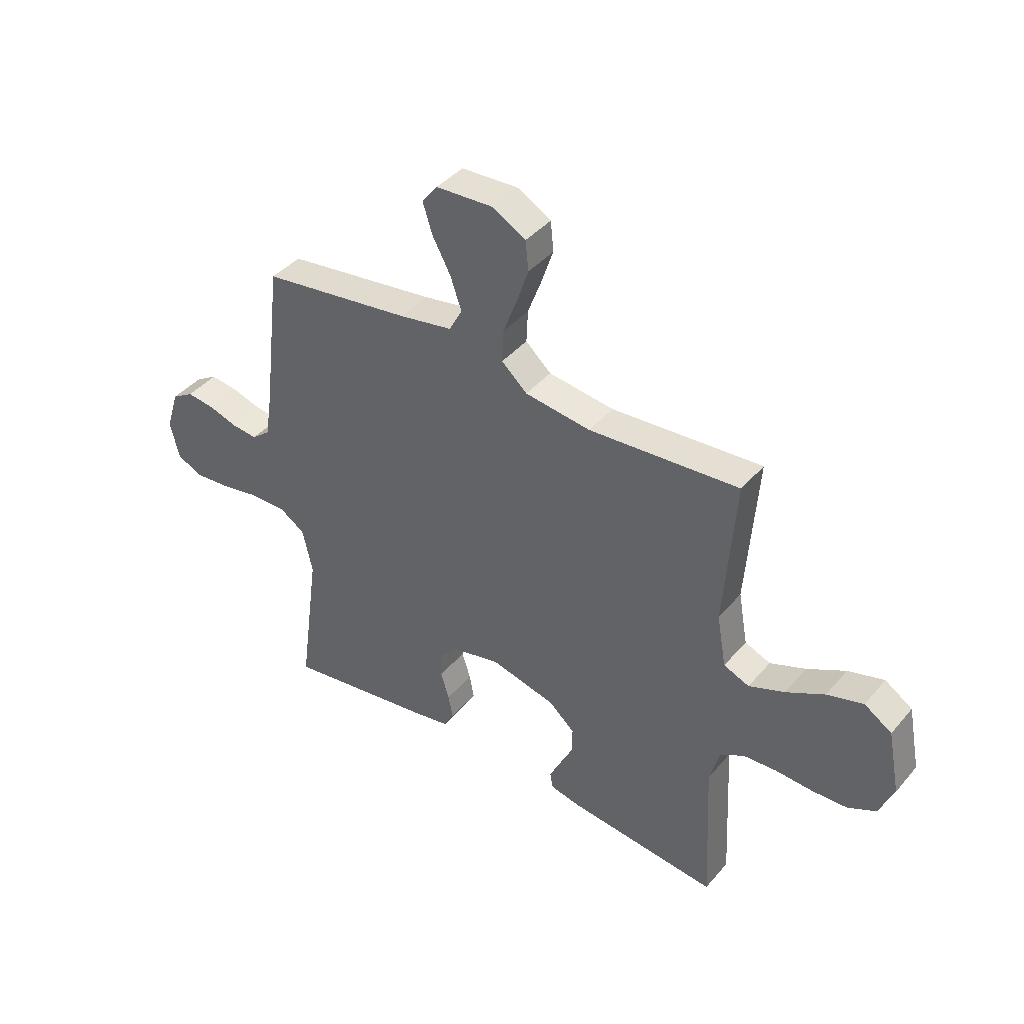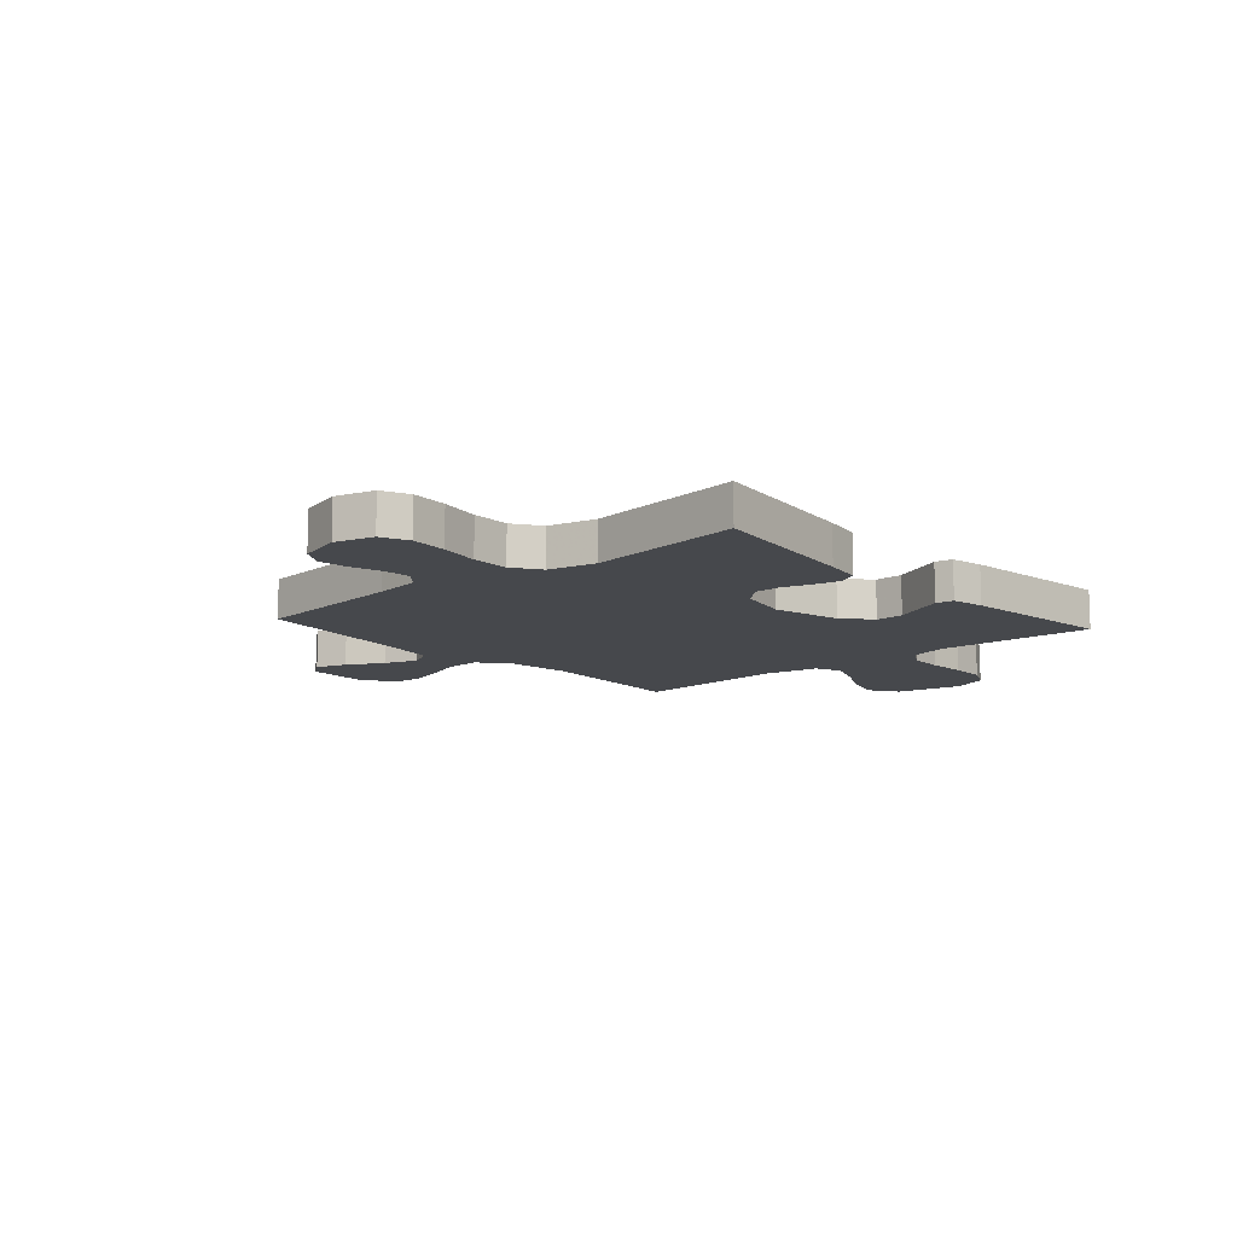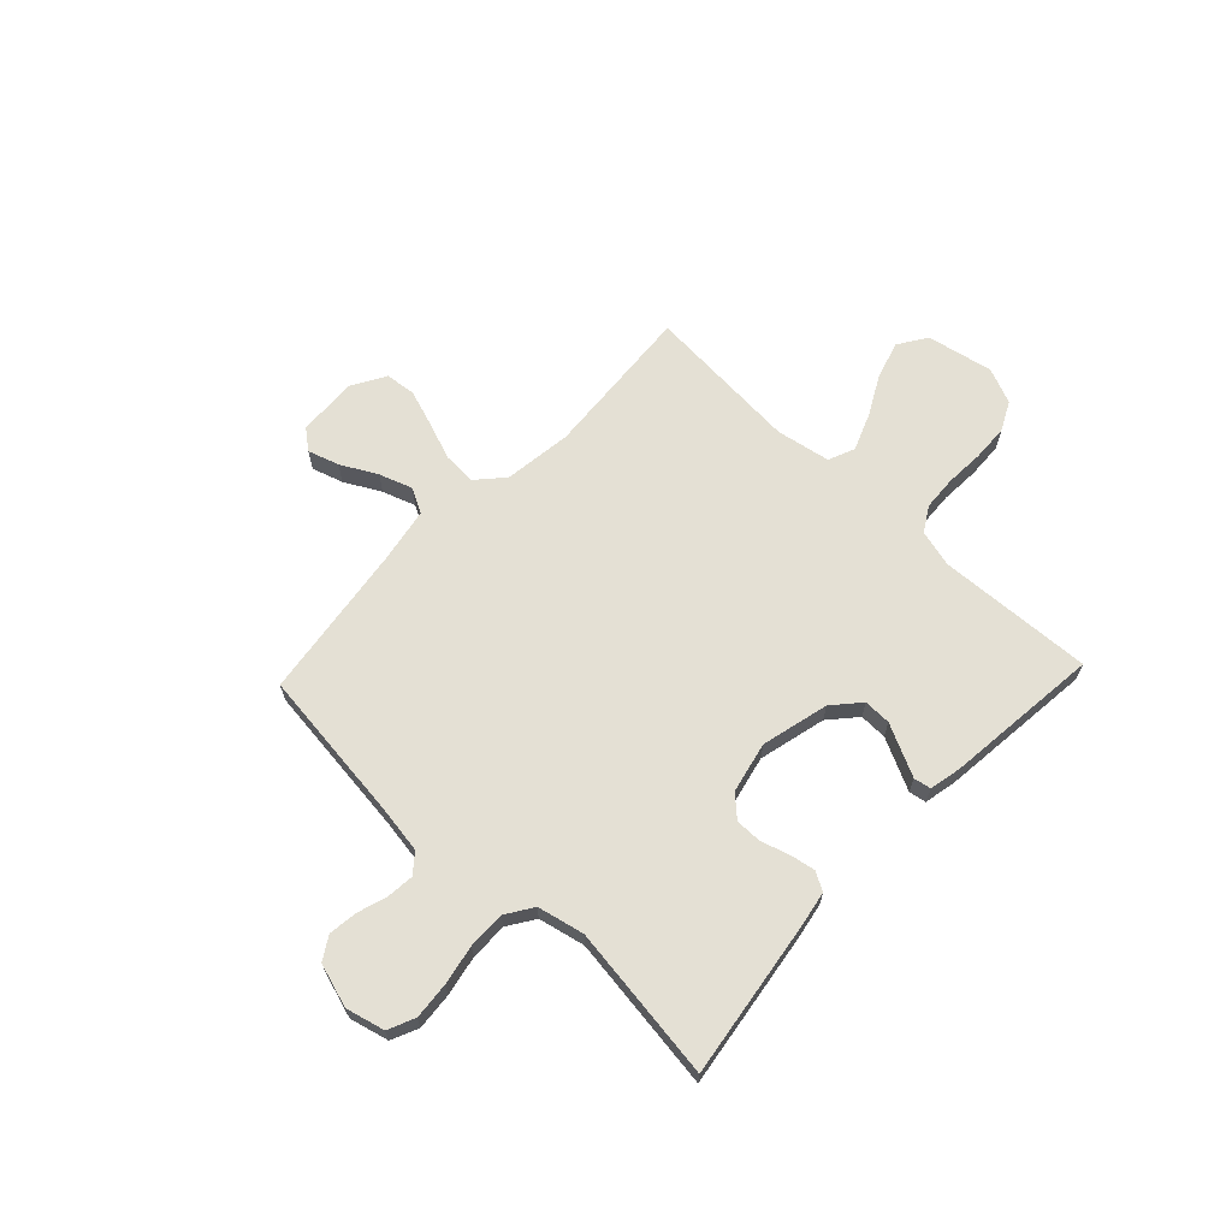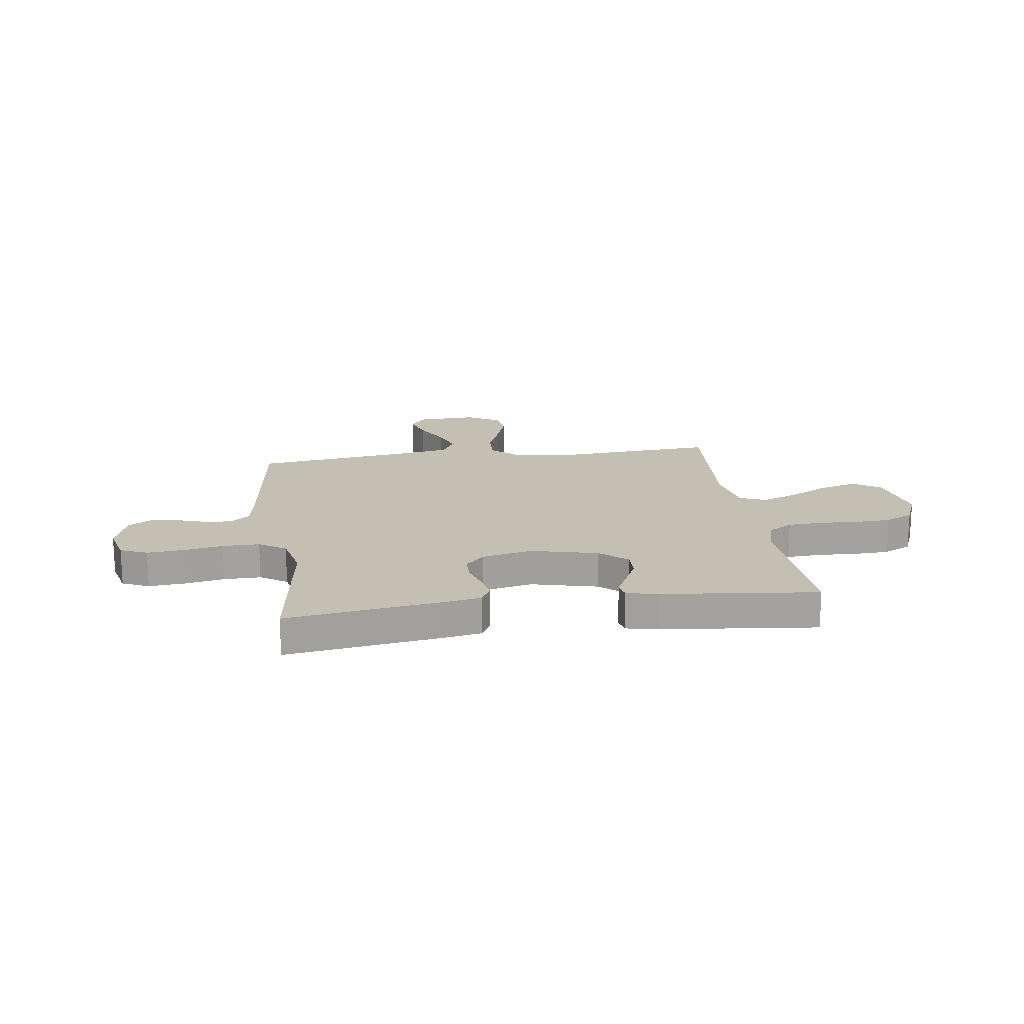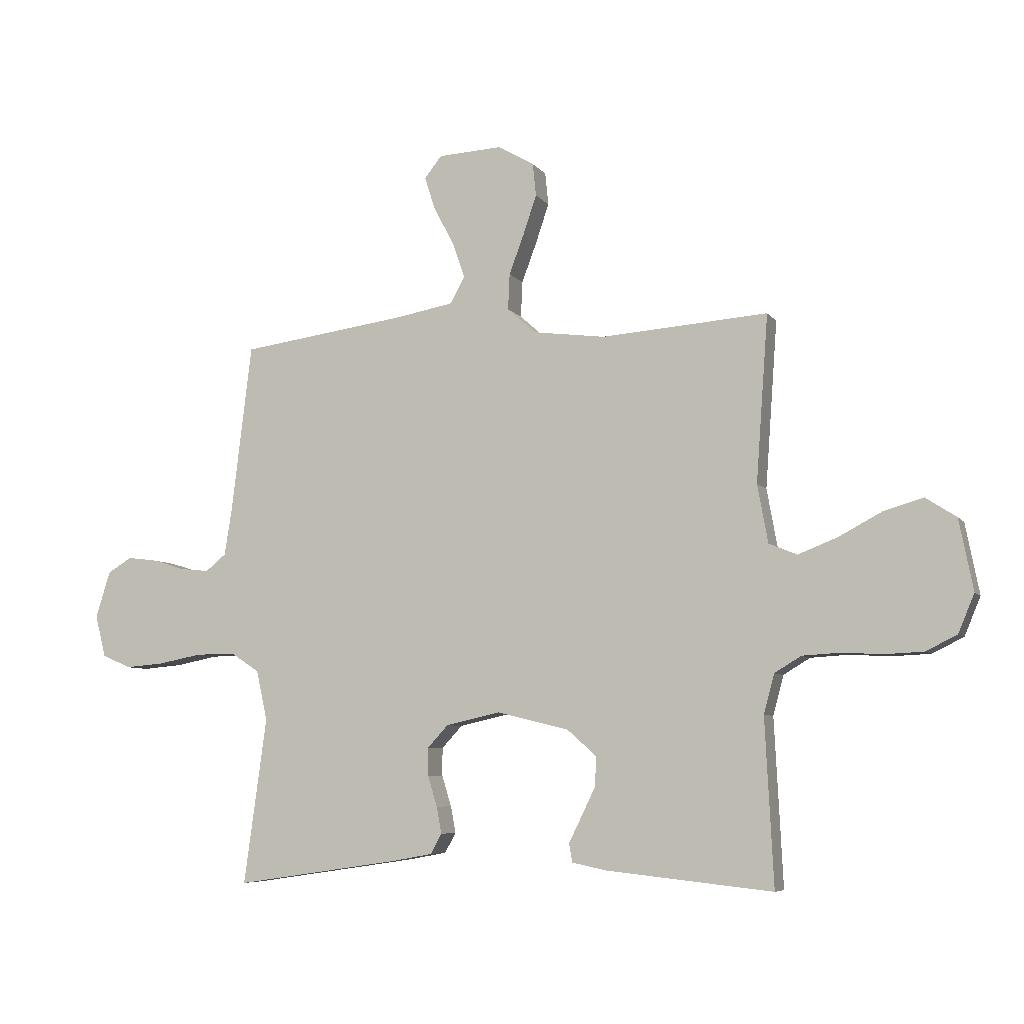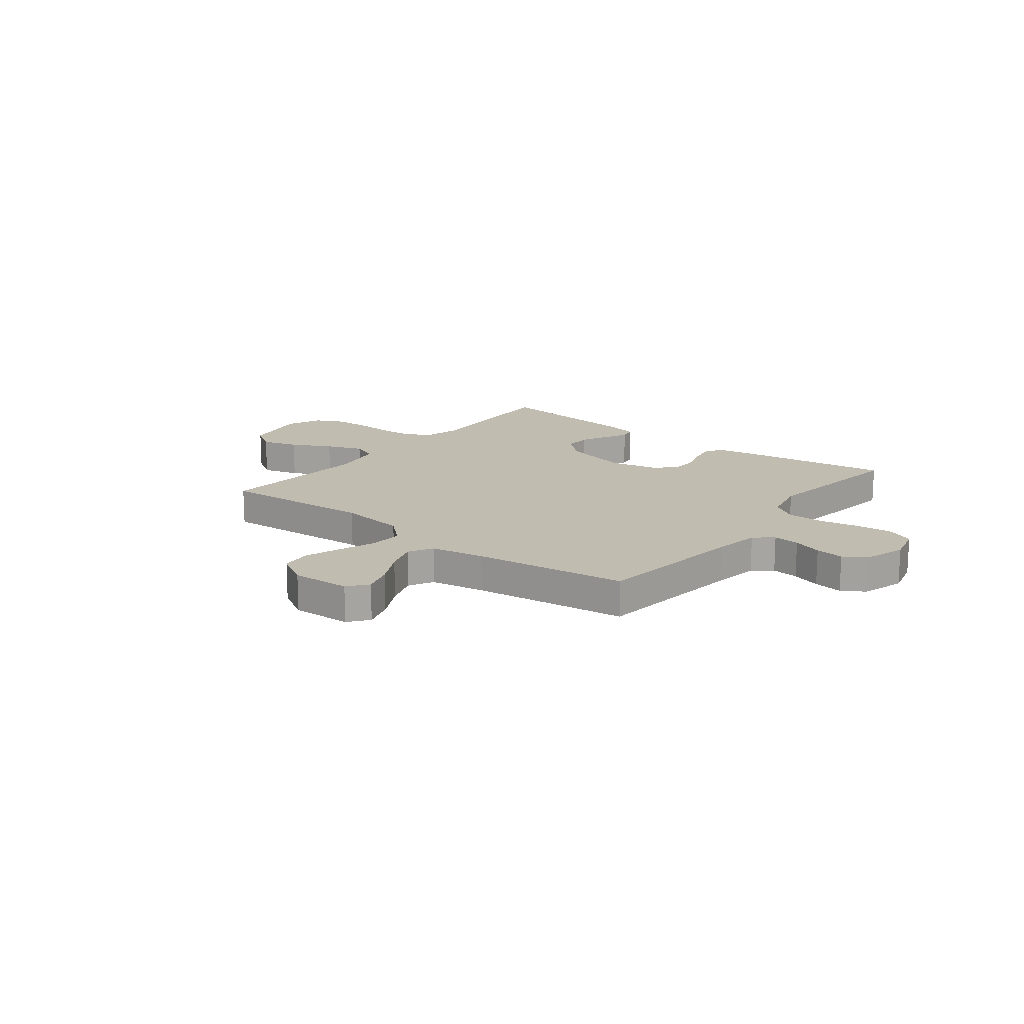
<metadata>
{"format":"obj","ext":"obj","renderer":"f3d","projection":"perspective","resolution":1024,"background":"white","views":[{"elev":41.1,"azim":-143.6,"up":"+Z"},{"elev":-11.4,"azim":131.4,"up":"+Y"},{"elev":66.0,"azim":133.4,"up":"+Y"},{"elev":17.7,"azim":172.1,"up":"+Y"},{"elev":-6.7,"azim":-160.2,"up":"+Z"},{"elev":16.5,"azim":38.1,"up":"+Y"}]}
</metadata>
<code>
v -0.5 0.07 0.5
v -0.2 0.07 0.478
v -0.069 0.07 0.495
v -0.018 0.07 0.541
v -0.021 0.07 0.606
v -0.048 0.07 0.678
v -0.072 0.07 0.749
v -0.066 0.07 0.808
v 0 0.07 0.846
v 0.115 0.07 0.84
v 0.146 0.07 0.801
v 0.127 0.07 0.741
v 0.09 0.07 0.672
v 0.068 0.07 0.608
v 0.094 0.07 0.56
v 0.2 0.07 0.541
v 0.5 0.07 0.5
v 0.536 0.07 0.2
v 0.55 0.07 0.111
v 0.587 0.07 0.081
v 0.639 0.07 0.086
v 0.696 0.07 0.104
v 0.752 0.07 0.111
v 0.796 0.07 0.084
v 0.822 0.07 0
v 0.803 0.07 -0.075
v 0.751 0.07 -0.098
v 0.68 0.07 -0.092
v 0.603 0.07 -0.077
v 0.531 0.07 -0.076
v 0.479 0.07 -0.11
v 0.459 0.07 -0.2
v 0.5 0.07 -0.5
v 0.2 0.07 -0.456
v 0.129 0.07 -0.443
v 0.109 0.07 -0.407
v 0.118 0.07 -0.359
v 0.135 0.07 -0.304
v 0.135 0.07 -0.253
v 0.098 0.07 -0.213
v 0 0.07 -0.191
v -0.13 0.07 -0.223
v -0.182 0.07 -0.269
v -0.181 0.07 -0.322
v -0.155 0.07 -0.375
v -0.132 0.07 -0.422
v -0.138 0.07 -0.455
v -0.2 0.07 -0.468
v -0.5 0.07 -0.5
v -0.485 0.07 -0.2
v -0.504 0.07 -0.129
v -0.552 0.07 -0.1
v -0.619 0.07 -0.096
v -0.693 0.07 -0.1
v -0.763 0.07 -0.097
v -0.819 0.07 -0.069
v -0.848 0.07 0
v -0.823 0.07 0.128
v -0.768 0.07 0.164
v -0.696 0.07 0.143
v -0.619 0.07 0.102
v -0.548 0.07 0.074
v -0.497 0.07 0.095
v -0.478 0.07 0.2
v -0.5 0 0.5
v -0.2 0 0.478
v -0.069 0 0.495
v -0.018 0 0.541
v -0.021 0 0.606
v -0.048 0 0.678
v -0.072 0 0.749
v -0.066 0 0.808
v 0 0 0.846
v 0.115 0 0.84
v 0.146 0 0.801
v 0.127 0 0.741
v 0.09 0 0.672
v 0.068 0 0.608
v 0.094 0 0.56
v 0.2 0 0.541
v 0.5 0 0.5
v 0.536 0 0.2
v 0.55 0 0.111
v 0.587 0 0.081
v 0.639 0 0.086
v 0.696 0 0.104
v 0.752 0 0.111
v 0.796 0 0.084
v 0.822 0 0
v 0.803 0 -0.075
v 0.751 0 -0.098
v 0.68 0 -0.092
v 0.603 0 -0.077
v 0.531 0 -0.076
v 0.479 0 -0.11
v 0.459 0 -0.2
v 0.5 0 -0.5
v 0.2 0 -0.456
v 0.129 0 -0.443
v 0.109 0 -0.407
v 0.118 0 -0.359
v 0.135 0 -0.304
v 0.135 0 -0.253
v 0.098 0 -0.213
v 0 0 -0.191
v -0.13 0 -0.223
v -0.182 0 -0.269
v -0.181 0 -0.322
v -0.155 0 -0.375
v -0.132 0 -0.422
v -0.138 0 -0.455
v -0.2 0 -0.468
v -0.5 0 -0.5
v -0.485 0 -0.2
v -0.504 0 -0.129
v -0.552 0 -0.1
v -0.619 0 -0.096
v -0.693 0 -0.1
v -0.763 0 -0.097
v -0.819 0 -0.069
v -0.848 0 0
v -0.823 0 0.128
v -0.768 0 0.164
v -0.696 0 0.143
v -0.619 0 0.102
v -0.548 0 0.074
v -0.497 0 0.095
v -0.478 0 0.2
f 58 59 60 61
f 58 61 62
f 57 58 62
f 56 57 62
f 53 54 55 56
f 52 53 56 62
f 51 52 62 63
f 47 48 49 50
f 44 45 46 47
f 44 47 50 51
f 35 36 37 38
f 33 34 35 38
f 32 33 38 39
f 31 32 39 40
f 26 27 28 29
f 26 29 30
f 25 26 30
f 24 25 30
f 21 22 23 24
f 20 21 24 30
f 19 20 30 31
f 16 17 18
f 15 16 18 19
f 10 11 12 13
f 10 13 14
f 9 10 14
f 8 9 14
f 5 6 7 8
f 5 8 14 15
f 64 1 2
f 64 2 3
f 63 64 3
f 43 44 51 63
f 42 43 63 3
f 41 42 3 4
f 40 41 4
f 15 19 31 40
f 4 5 15 40
f 125 124 123 122
f 126 125 122
f 126 122 121
f 126 121 120
f 120 119 118 117
f 126 120 117 116
f 127 126 116 115
f 114 113 112 111
f 111 110 109 108
f 115 114 111 108
f 102 101 100 99
f 102 99 98 97
f 103 102 97 96
f 104 103 96 95
f 93 92 91 90
f 94 93 90
f 94 90 89
f 94 89 88
f 88 87 86 85
f 94 88 85 84
f 95 94 84 83
f 82 81 80
f 83 82 80 79
f 77 76 75 74
f 78 77 74
f 78 74 73
f 78 73 72
f 72 71 70 69
f 79 78 72 69
f 66 65 128
f 67 66 128
f 67 128 127
f 127 115 108 107
f 67 127 107 106
f 68 67 106 105
f 68 105 104
f 104 95 83 79
f 104 79 69 68
f 1 65 66 2
f 2 66 67 3
f 3 67 68 4
f 4 68 69 5
f 5 69 70 6
f 6 70 71 7
f 7 71 72 8
f 8 72 73 9
f 9 73 74 10
f 10 74 75 11
f 11 75 76 12
f 12 76 77 13
f 13 77 78 14
f 14 78 79 15
f 15 79 80 16
f 16 80 81 17
f 17 81 82 18
f 18 82 83 19
f 19 83 84 20
f 20 84 85 21
f 21 85 86 22
f 22 86 87 23
f 23 87 88 24
f 24 88 89 25
f 25 89 90 26
f 26 90 91 27
f 27 91 92 28
f 28 92 93 29
f 29 93 94 30
f 30 94 95 31
f 31 95 96 32
f 32 96 97 33
f 33 97 98 34
f 34 98 99 35
f 35 99 100 36
f 36 100 101 37
f 37 101 102 38
f 38 102 103 39
f 39 103 104 40
f 40 104 105 41
f 41 105 106 42
f 42 106 107 43
f 43 107 108 44
f 44 108 109 45
f 45 109 110 46
f 46 110 111 47
f 47 111 112 48
f 48 112 113 49
f 49 113 114 50
f 50 114 115 51
f 51 115 116 52
f 52 116 117 53
f 53 117 118 54
f 54 118 119 55
f 55 119 120 56
f 56 120 121 57
f 57 121 122 58
f 58 122 123 59
f 59 123 124 60
f 60 124 125 61
f 61 125 126 62
f 62 126 127 63
f 63 127 128 64
f 64 128 65 1

</code>
